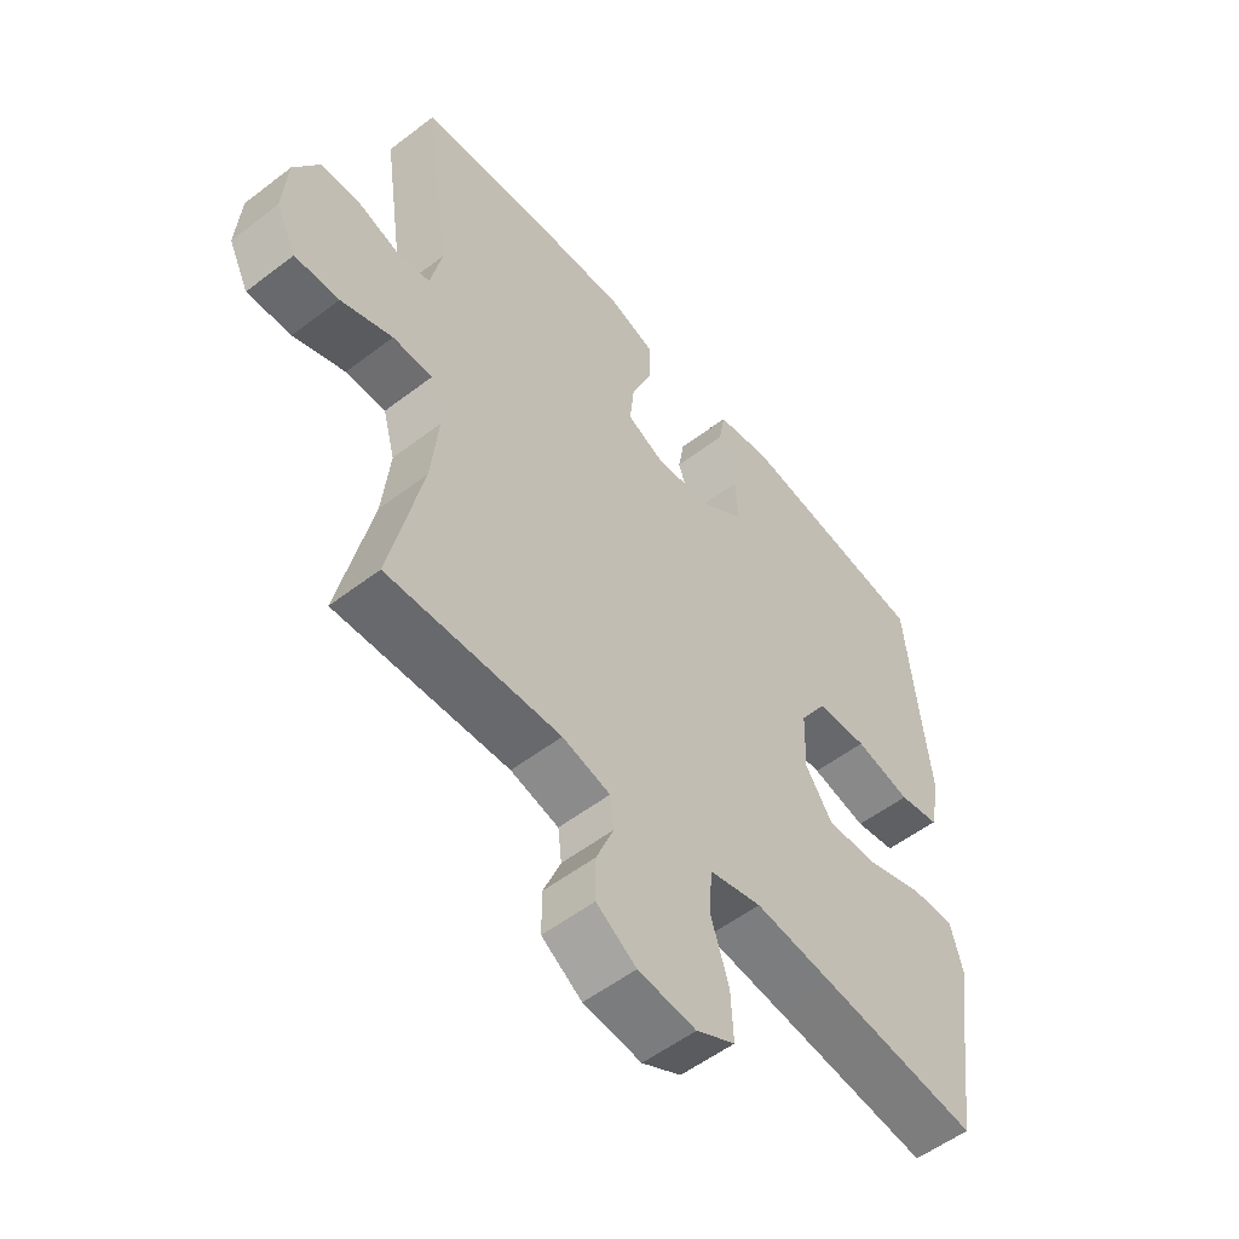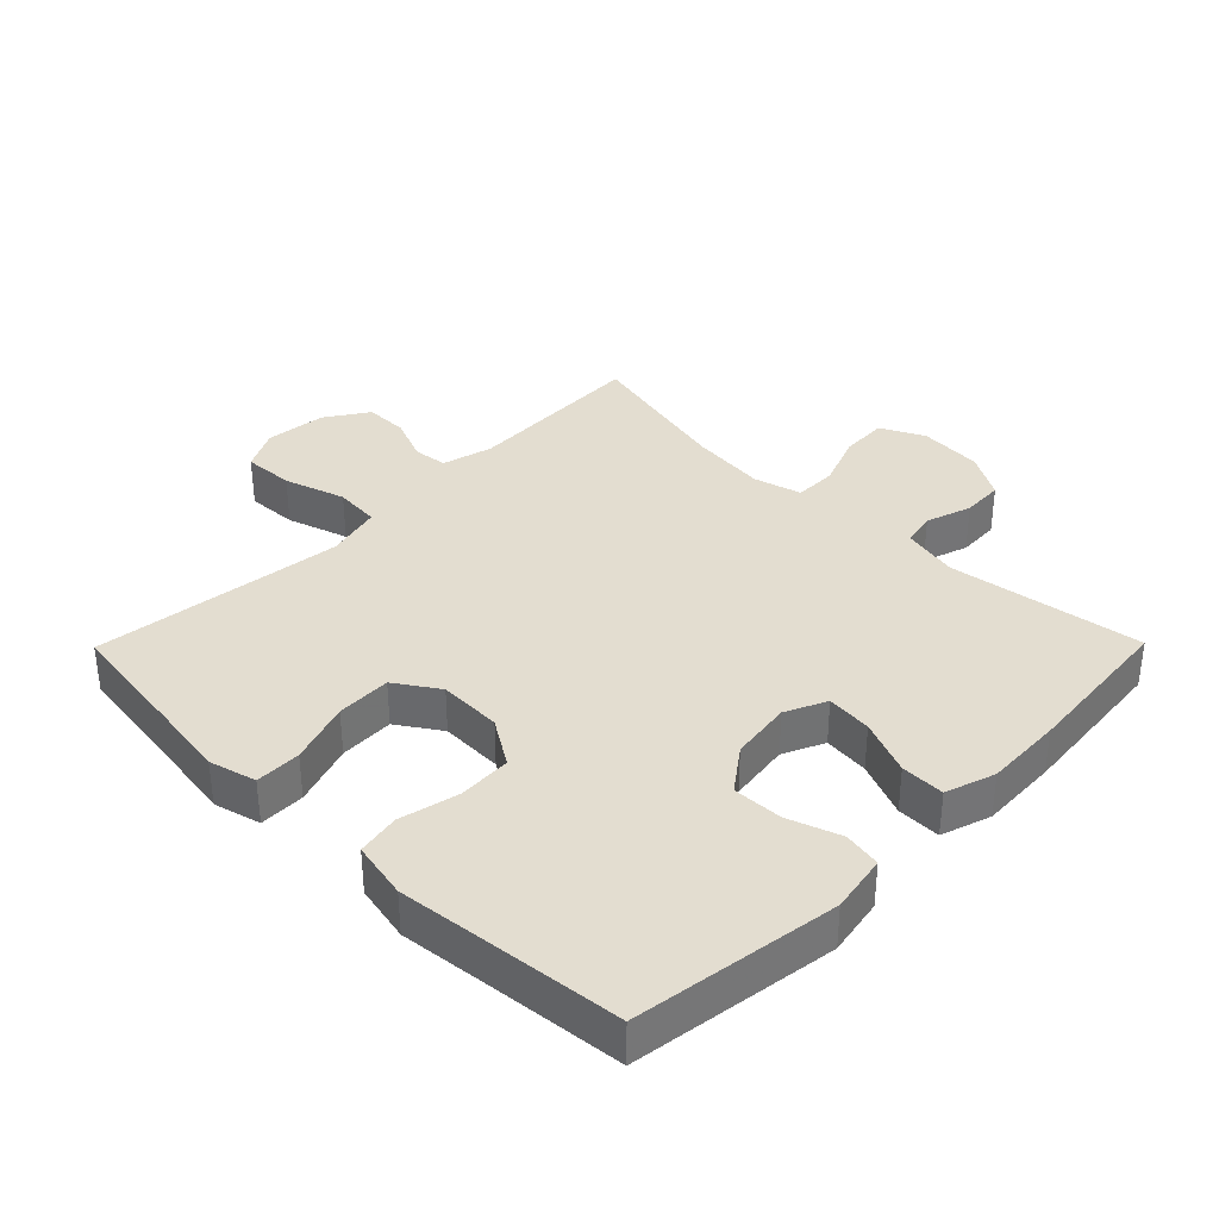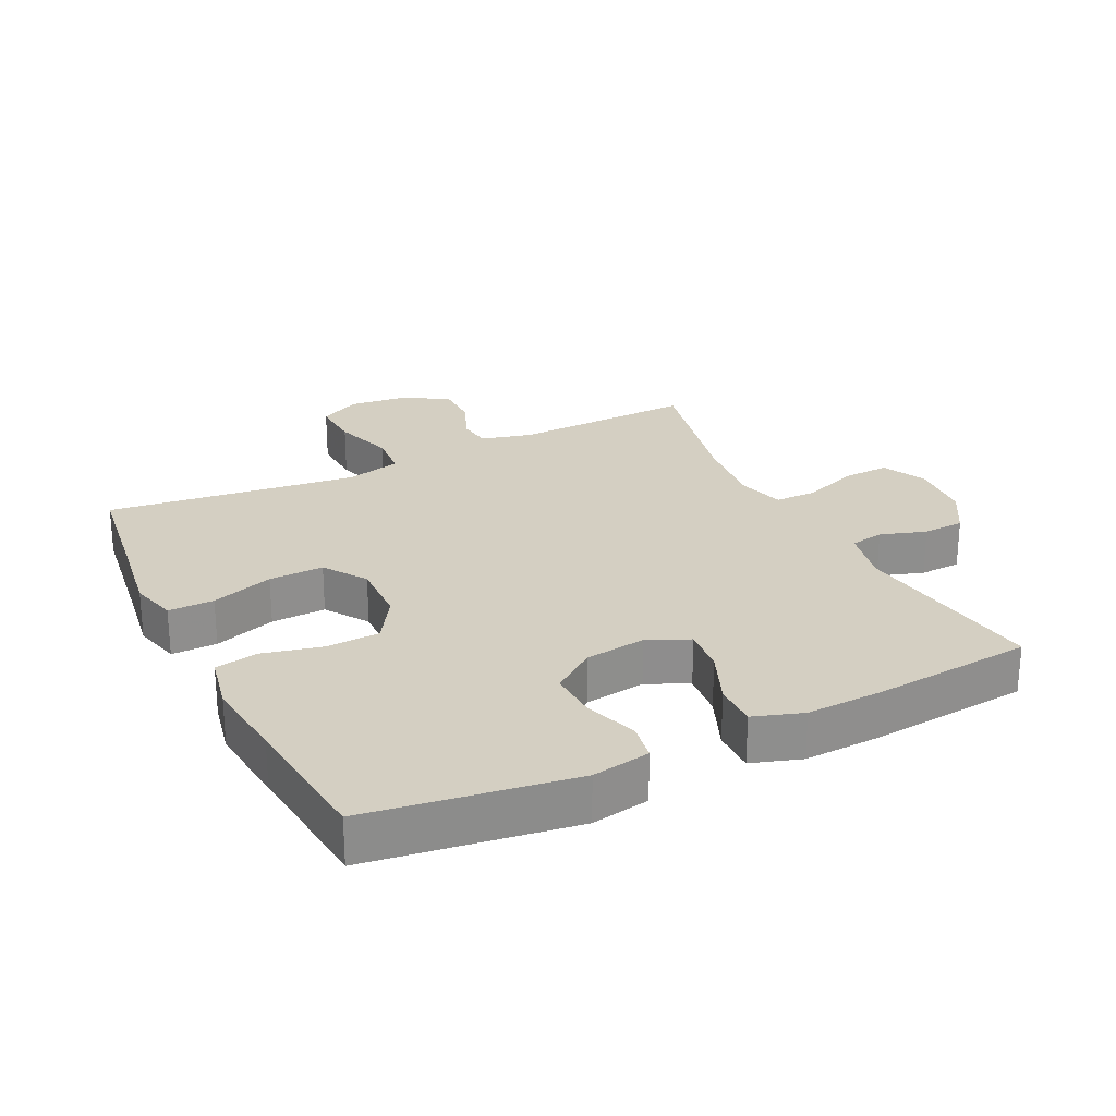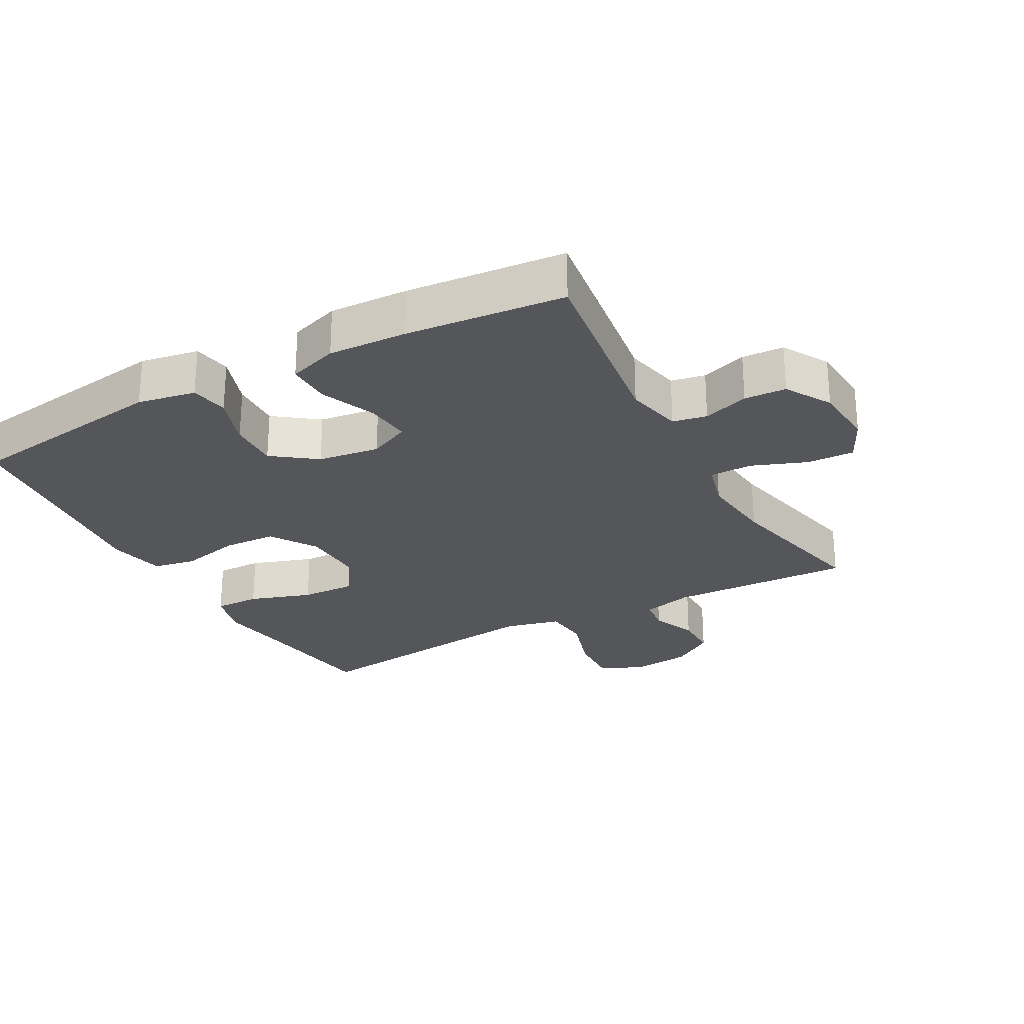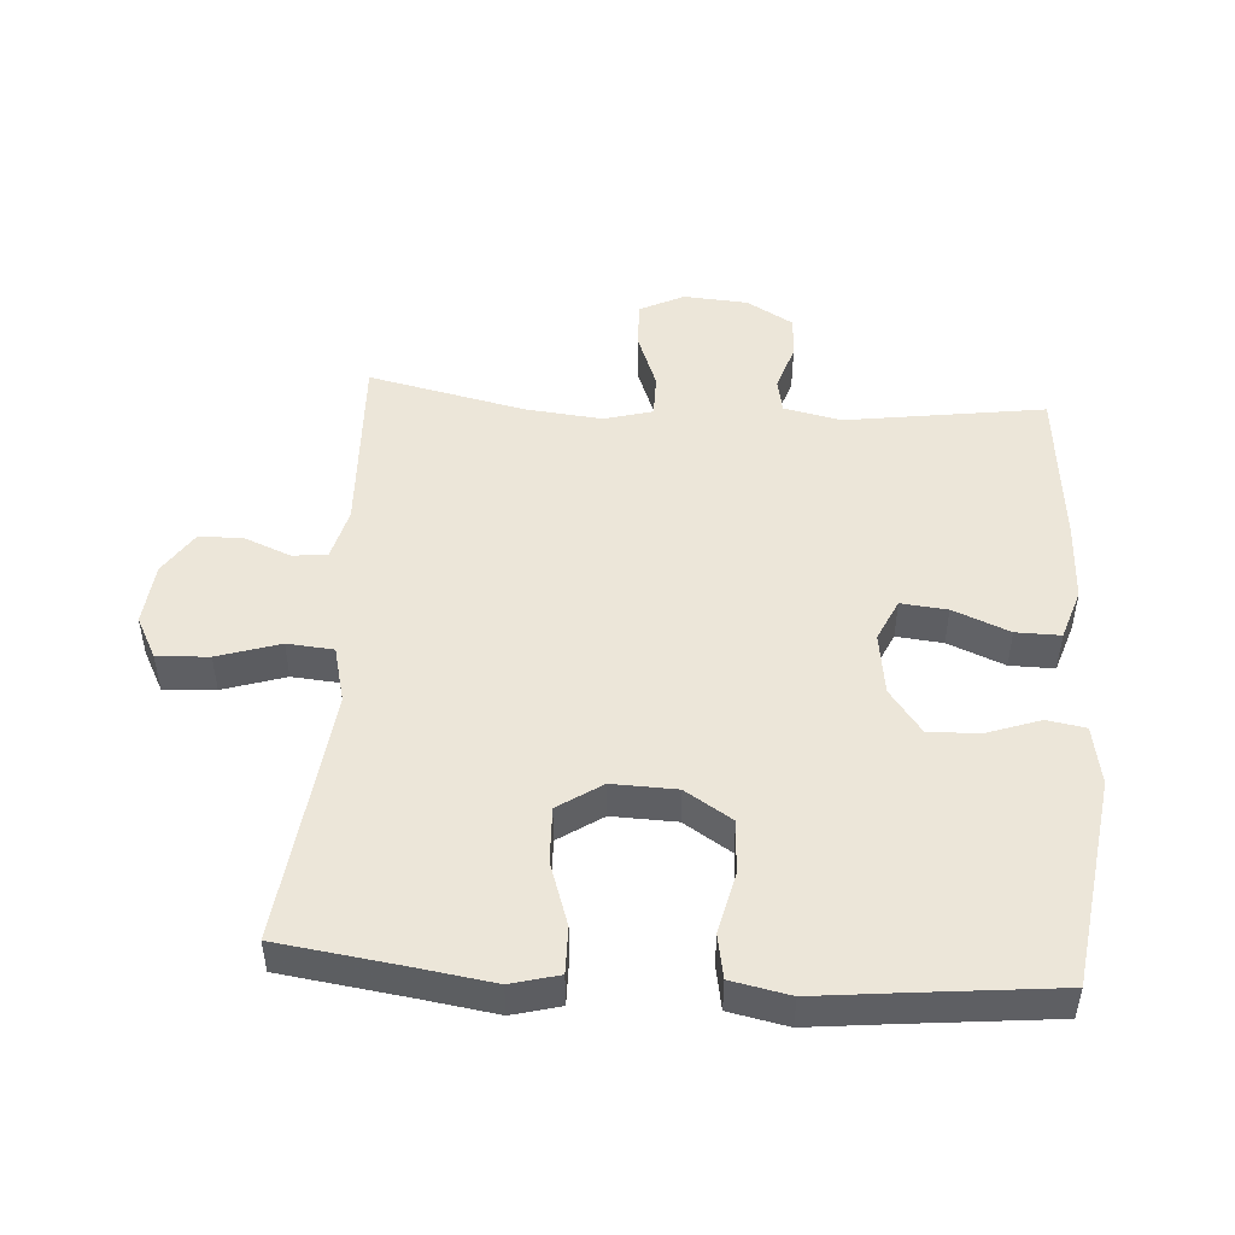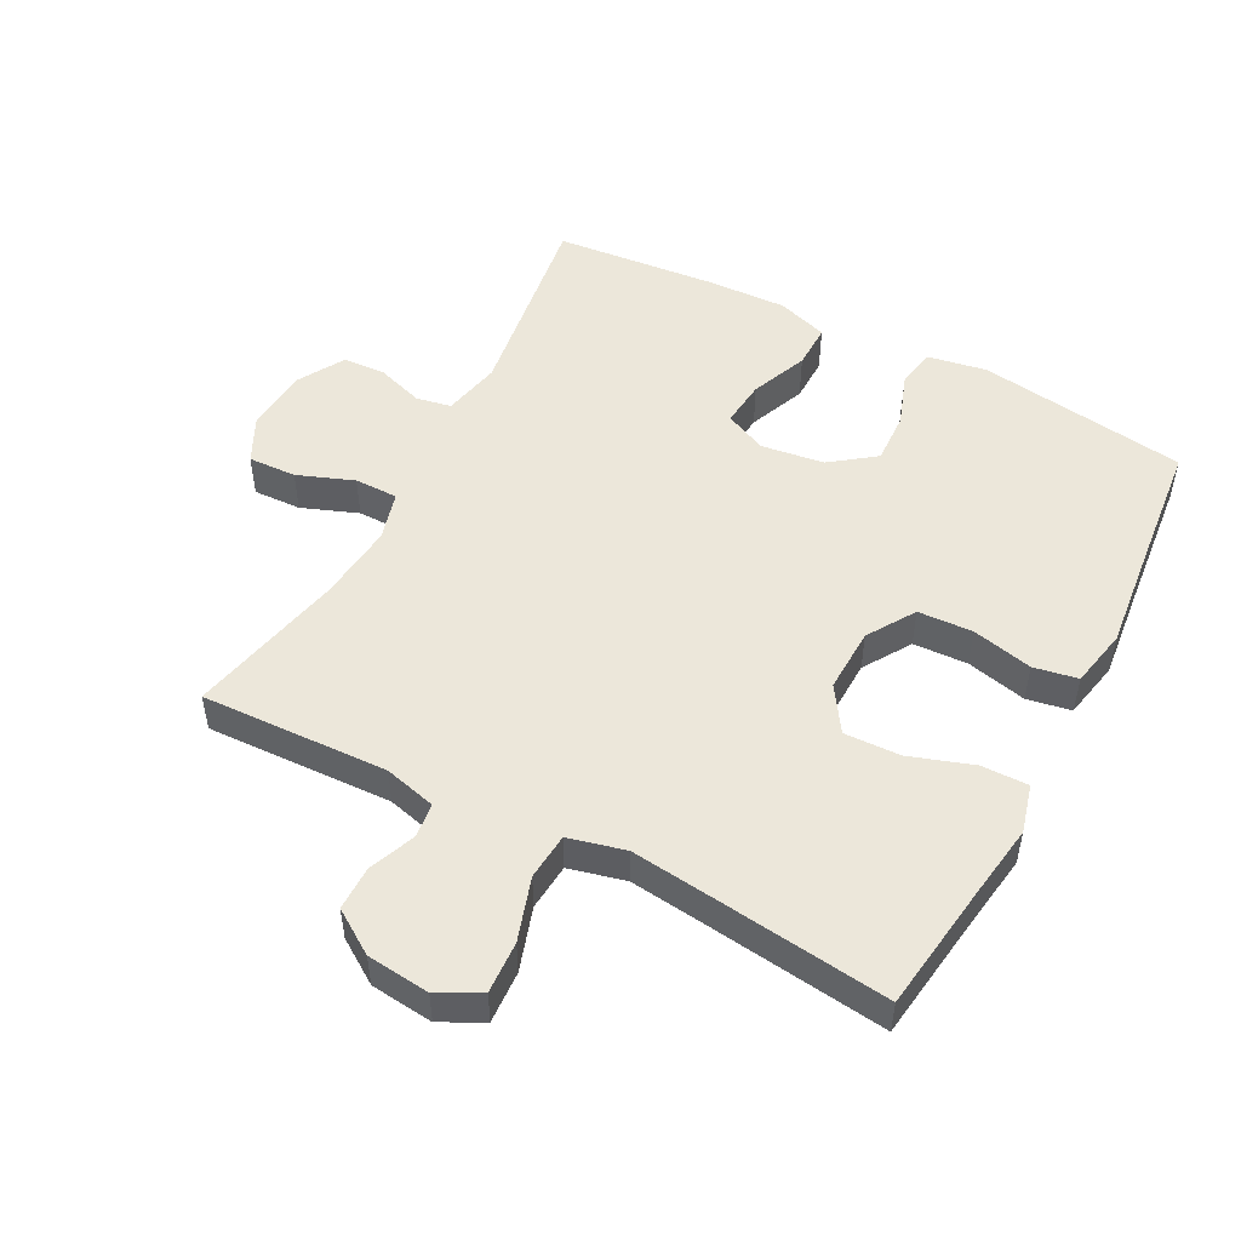
<metadata>
{"format":"obj","ext":"obj","renderer":"f3d","projection":"perspective","resolution":1024,"background":"white","views":[{"elev":-54.4,"azim":129.1,"up":"+Z"},{"elev":35.6,"azim":-45.4,"up":"+Y"},{"elev":25.5,"azim":-26.1,"up":"+Y"},{"elev":-26.1,"azim":28.8,"up":"+Y"},{"elev":48.9,"azim":-86.1,"up":"+Y"},{"elev":50.8,"azim":-152.3,"up":"+Y"}]}
</metadata>
<code>
v 0.5 0.07 -0.5
v 0.22 0.07 -0.489
v 0.142 0.07 -0.509
v 0.136 0.07 -0.561
v 0.164 0.07 -0.63
v 0.164 0.07 -0.697
v 0.099 0.07 -0.74
v 0.005 0.07 -0.75
v -0.058 0.07 -0.717
v -0.054 0.07 -0.639
v -0.024 0.07 -0.545
v -0.03 0.07 -0.475
v -0.115 0.07 -0.454
v -0.244 0.07 -0.469
v -0.5 0.07 -0.5
v -0.526 0.07 -0.311
v -0.543 0.07 -0.197
v -0.524 0.07 -0.125
v -0.454 0.07 -0.126
v -0.359 0.07 -0.158
v -0.275 0.07 -0.161
v -0.231 0.07 -0.095
v -0.234 0.07 0.002
v -0.279 0.07 0.073
v -0.361 0.07 0.077
v -0.452 0.07 0.056
v -0.518 0.07 0.068
v -0.536 0.07 0.156
v -0.522 0.07 0.285
v -0.5 0.07 0.5
v -0.186 0.07 0.545
v -0.097 0.07 0.529
v -0.087 0.07 0.471
v -0.115 0.07 0.391
v -0.118 0.07 0.314
v -0.052 0.07 0.265
v 0.042 0.07 0.252
v 0.105 0.07 0.281
v 0.098 0.07 0.351
v 0.063 0.07 0.436
v 0.062 0.07 0.503
v 0.138 0.07 0.528
v 0.257 0.07 0.523
v 0.5 0.07 0.5
v 0.457 0.07 0.201
v 0.476 0.07 0.114
v 0.528 0.07 0.104
v 0.598 0.07 0.127
v 0.662 0.07 0.124
v 0.703 0.07 0.054
v 0.71 0.07 -0.043
v 0.677 0.07 -0.11
v 0.605 0.07 -0.107
v 0.521 0.07 -0.075
v 0.456 0.07 -0.075
v 0.436 0.07 -0.148
v 0.448 0.07 -0.264
v 0.5 0 -0.5
v 0.22 0 -0.489
v 0.142 0 -0.509
v 0.136 0 -0.561
v 0.164 0 -0.63
v 0.164 0 -0.697
v 0.099 0 -0.74
v 0.005 0 -0.75
v -0.058 0 -0.717
v -0.054 0 -0.639
v -0.024 0 -0.545
v -0.03 0 -0.475
v -0.115 0 -0.454
v -0.244 0 -0.469
v -0.5 0 -0.5
v -0.526 0 -0.311
v -0.543 0 -0.197
v -0.524 0 -0.125
v -0.454 0 -0.126
v -0.359 0 -0.158
v -0.275 0 -0.161
v -0.231 0 -0.095
v -0.234 0 0.002
v -0.279 0 0.073
v -0.361 0 0.077
v -0.452 0 0.056
v -0.518 0 0.068
v -0.536 0 0.156
v -0.522 0 0.285
v -0.5 0 0.5
v -0.186 0 0.545
v -0.097 0 0.529
v -0.087 0 0.471
v -0.115 0 0.391
v -0.118 0 0.314
v -0.052 0 0.265
v 0.042 0 0.252
v 0.105 0 0.281
v 0.098 0 0.351
v 0.063 0 0.436
v 0.062 0 0.503
v 0.138 0 0.528
v 0.257 0 0.523
v 0.5 0 0.5
v 0.457 0 0.201
v 0.476 0 0.114
v 0.528 0 0.104
v 0.598 0 0.127
v 0.662 0 0.124
v 0.703 0 0.054
v 0.71 0 -0.043
v 0.677 0 -0.11
v 0.605 0 -0.107
v 0.521 0 -0.075
v 0.456 0 -0.075
v 0.436 0 -0.148
v 0.448 0 -0.264
f 51 52 53 54
f 51 54 55
f 50 51 55
f 47 48 49 50
f 46 47 50 55
f 45 46 55 56
f 43 44 45
f 42 43 45 56
f 39 40 41 42
f 38 39 42 56
f 31 32 33 34
f 29 30 31 34
f 29 34 35
f 28 29 35 36
f 25 26 27 28
f 24 25 28 36
f 17 18 19 20
f 16 17 20 21
f 14 15 16 21
f 13 14 21 22
f 8 9 10 11
f 8 11 12
f 7 8 12
f 4 5 6 7
f 3 4 7 12
f 2 3 12 13
f 57 1 2 13
f 37 38 56 57
f 23 24 36 37
f 23 37 57
f 13 22 23 57
f 111 110 109 108
f 112 111 108
f 112 108 107
f 107 106 105 104
f 112 107 104 103
f 113 112 103 102
f 102 101 100
f 113 102 100 99
f 99 98 97 96
f 113 99 96 95
f 91 90 89 88
f 91 88 87 86
f 92 91 86
f 93 92 86 85
f 85 84 83 82
f 93 85 82 81
f 77 76 75 74
f 78 77 74 73
f 78 73 72 71
f 79 78 71 70
f 68 67 66 65
f 69 68 65
f 69 65 64
f 64 63 62 61
f 69 64 61 60
f 70 69 60 59
f 70 59 58 114
f 114 113 95 94
f 94 93 81 80
f 114 94 80
f 114 80 79 70
f 1 58 59 2
f 2 59 60 3
f 3 60 61 4
f 4 61 62 5
f 5 62 63 6
f 6 63 64 7
f 7 64 65 8
f 8 65 66 9
f 9 66 67 10
f 10 67 68 11
f 11 68 69 12
f 12 69 70 13
f 13 70 71 14
f 14 71 72 15
f 15 72 73 16
f 16 73 74 17
f 17 74 75 18
f 18 75 76 19
f 19 76 77 20
f 20 77 78 21
f 21 78 79 22
f 22 79 80 23
f 23 80 81 24
f 24 81 82 25
f 25 82 83 26
f 26 83 84 27
f 27 84 85 28
f 28 85 86 29
f 29 86 87 30
f 30 87 88 31
f 31 88 89 32
f 32 89 90 33
f 33 90 91 34
f 34 91 92 35
f 35 92 93 36
f 36 93 94 37
f 37 94 95 38
f 38 95 96 39
f 39 96 97 40
f 40 97 98 41
f 41 98 99 42
f 42 99 100 43
f 43 100 101 44
f 44 101 102 45
f 45 102 103 46
f 46 103 104 47
f 47 104 105 48
f 48 105 106 49
f 49 106 107 50
f 50 107 108 51
f 51 108 109 52
f 52 109 110 53
f 53 110 111 54
f 54 111 112 55
f 55 112 113 56
f 56 113 114 57
f 57 114 58 1

</code>
